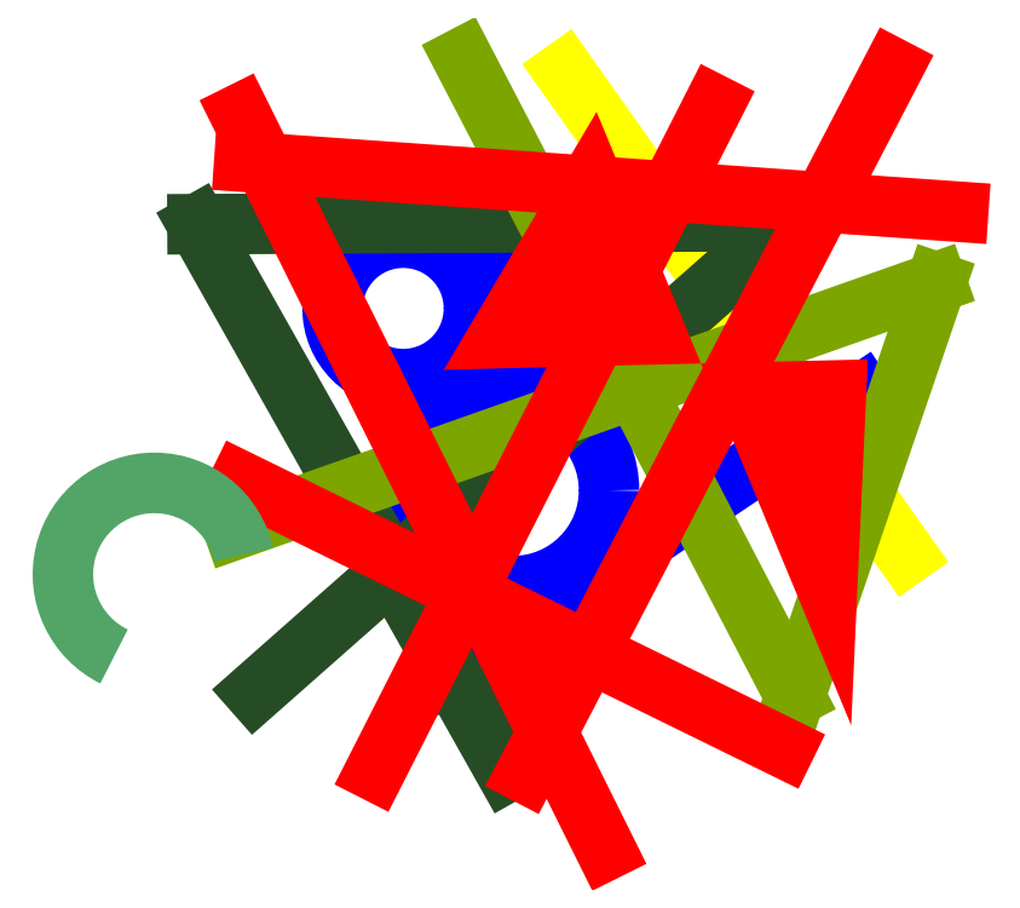
<metadata>
{"format":"dxf","ext":"dxf","renderer":"ezdxf+matplotlib","layout":"modelspace","background":"white","min_lineweight":24,"dpi":150}
</metadata>
<code>
0
SECTION
2
ENTITIES
0
CIRCLE
8
layer-1
40
68.01
10
209
20
484
39
1
0
CIRCLE
8
layer-1
40
60.54
10
352
20
505
39
1
0
CIRCLE
8
layer-1
40
92.01
10
315
20
309
39
1
0
LINE
10
247
20
131
11
651
21
402
39
1
8
layer-1
0
LINE
10
693
20
247
11
364
21
712
39
1
8
layer-1
0
LINE
10
66
20
115
11
579
21
568
39
1
8
layer-1
0
LINE
10
579
20
568
11
11
21
565
39
1
8
layer-1
0
LINE
10
11
20
565
11
308
21
38
39
1
8
layer-1
0
LINE
10
46
20
271
11
722
21
509
39
1
8
layer-1
0
LINE
10
722
20
509
11
586
21
111
39
1
8
layer-1
0
LINE
10
586
20
111
11
266
21
725
39
1
8
layer-1
0
LINE
10
52
20
671
11
404
21
-37
39
1
8
layer-1
0
LINE
10
327
20
37
11
680
21
715
39
1
8
layer-1
0
LINE
10
56
20
625
11
743
21
577
39
1
8
layer-1
0
LINE
10
508
20
680
11
182
21
39
39
1
8
layer-1
0
LINE
10
52
20
318
11
576
21
61
39
1
8
layer-1
0
TRACE
10
248
20
425
11
395
21
673
12
656
22
435
13
640
23
83
39
1
8
layer-1
0
ARC
8
layer-1
10
-17.94
20
106.7
40
90.71
50
319
51
319
0
ARC
8
layer-1
10
-30.48
20
228.3
40
87.97
50
12.42
51
243.8
0
ENDSEC
0
EOF

</code>
